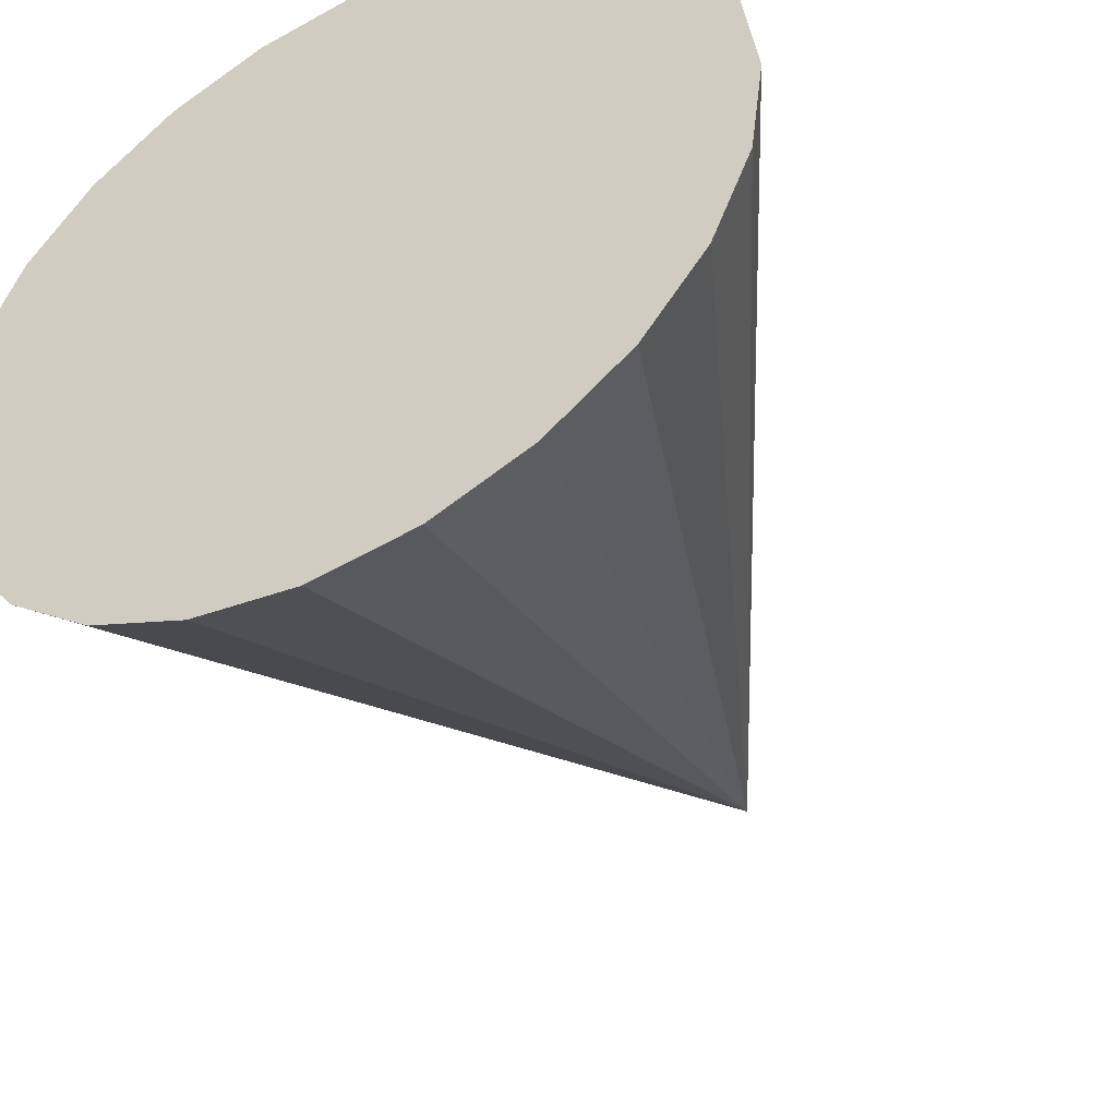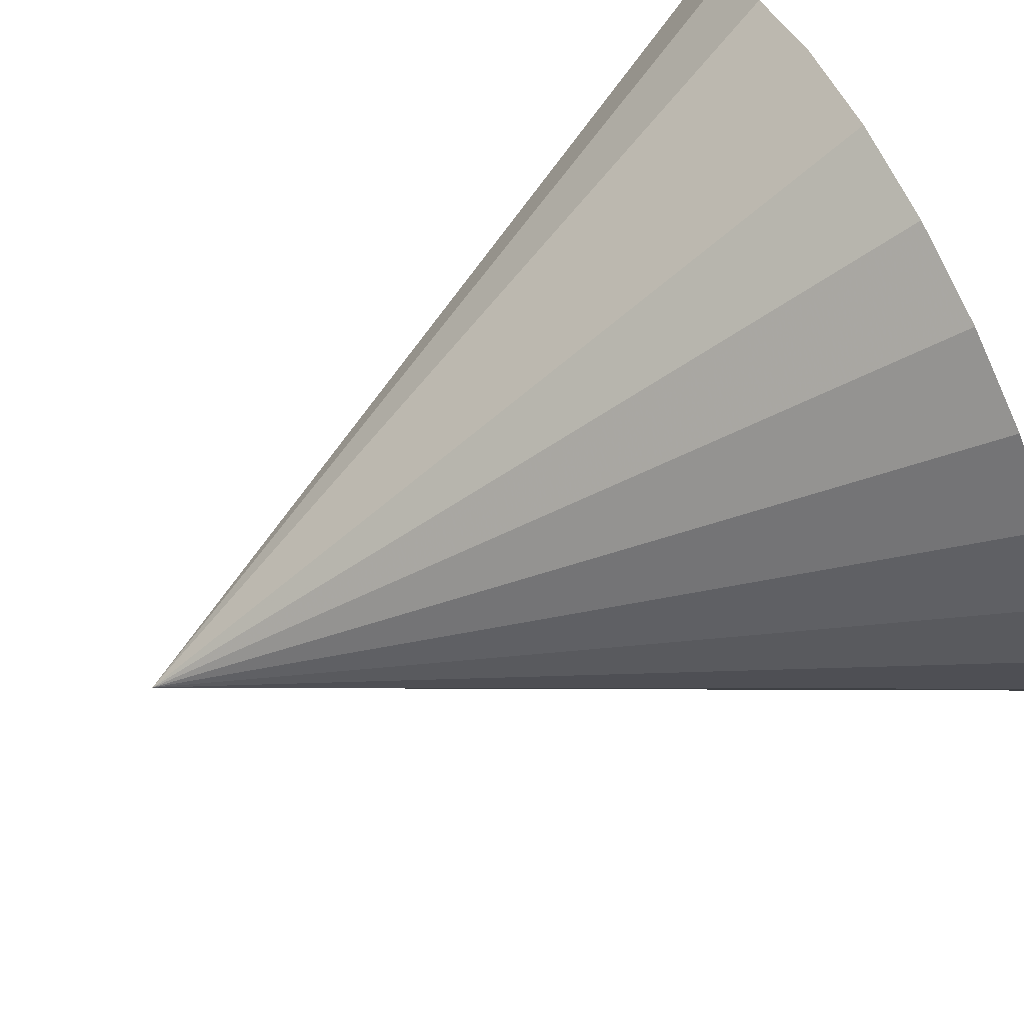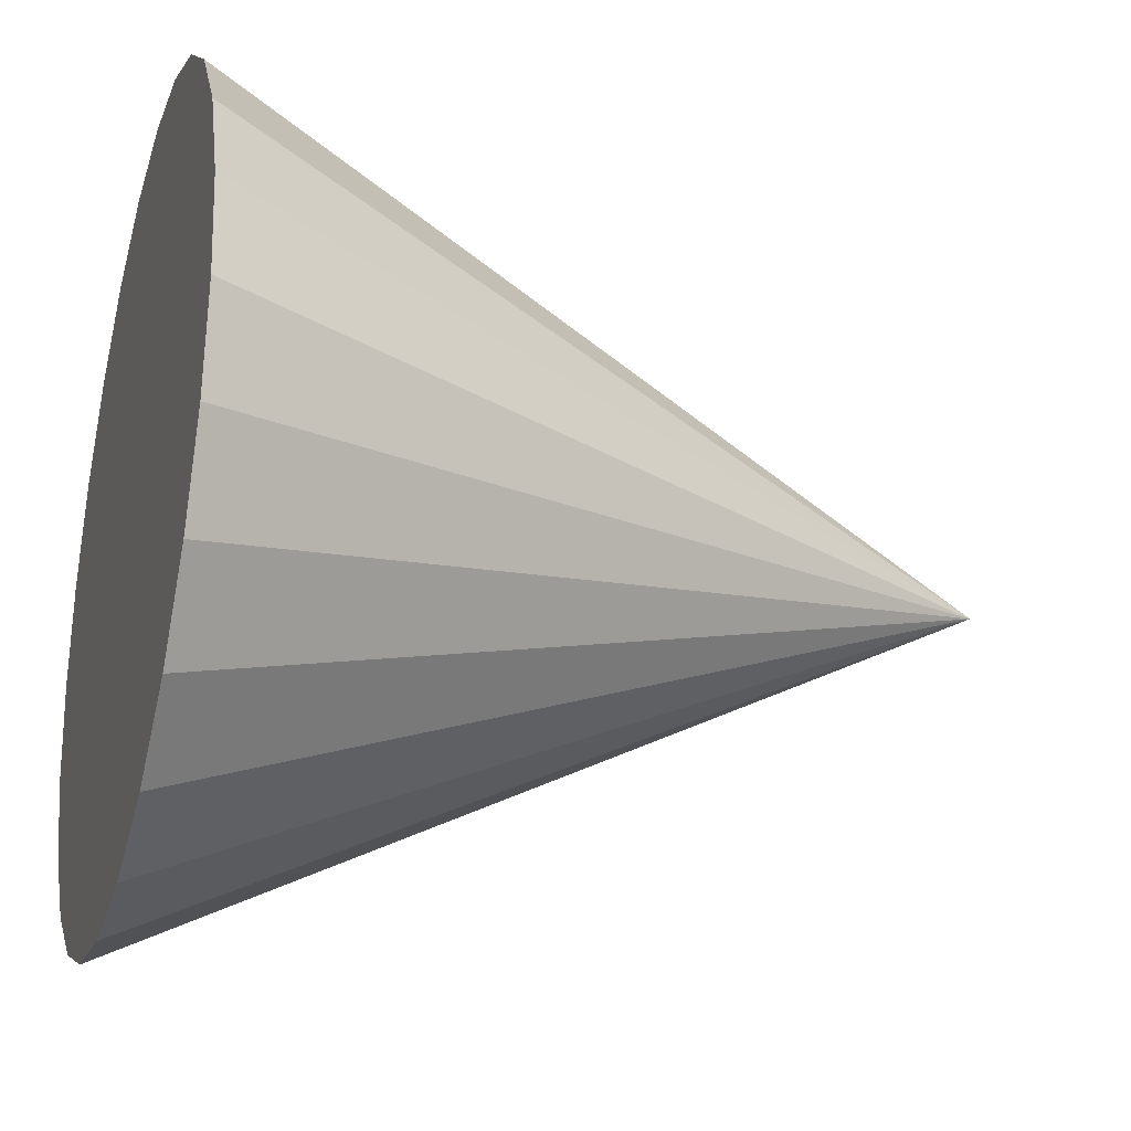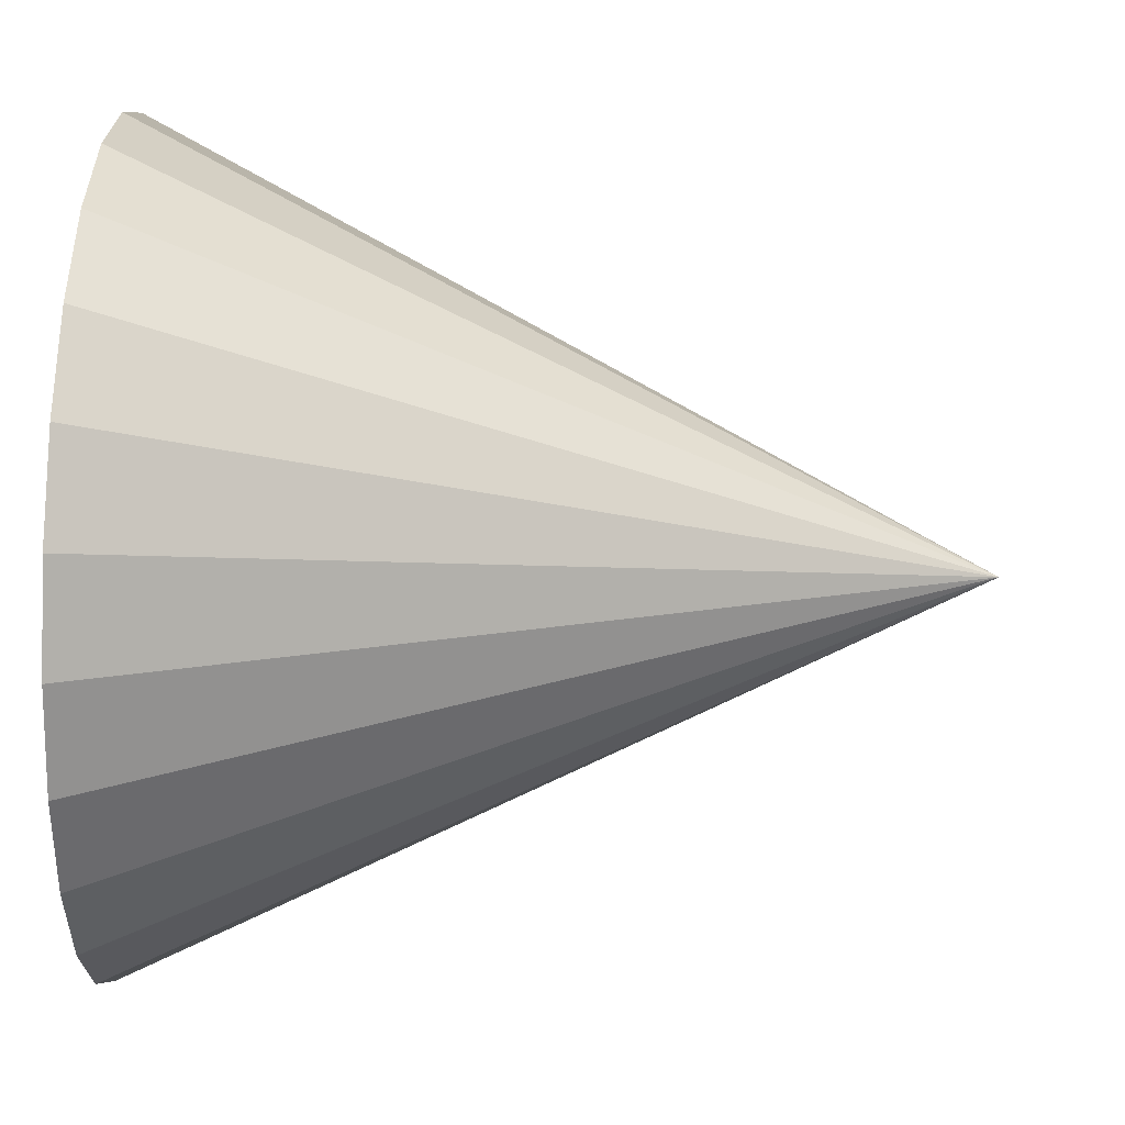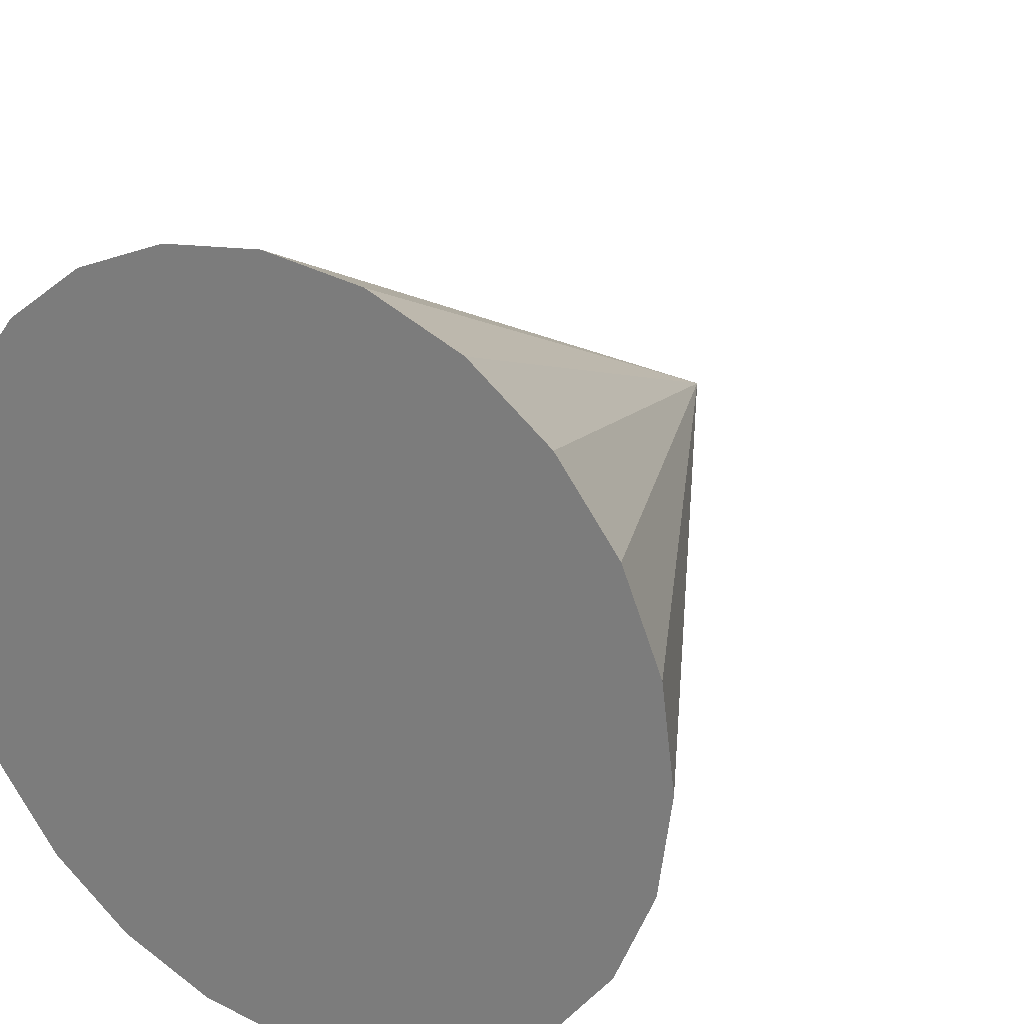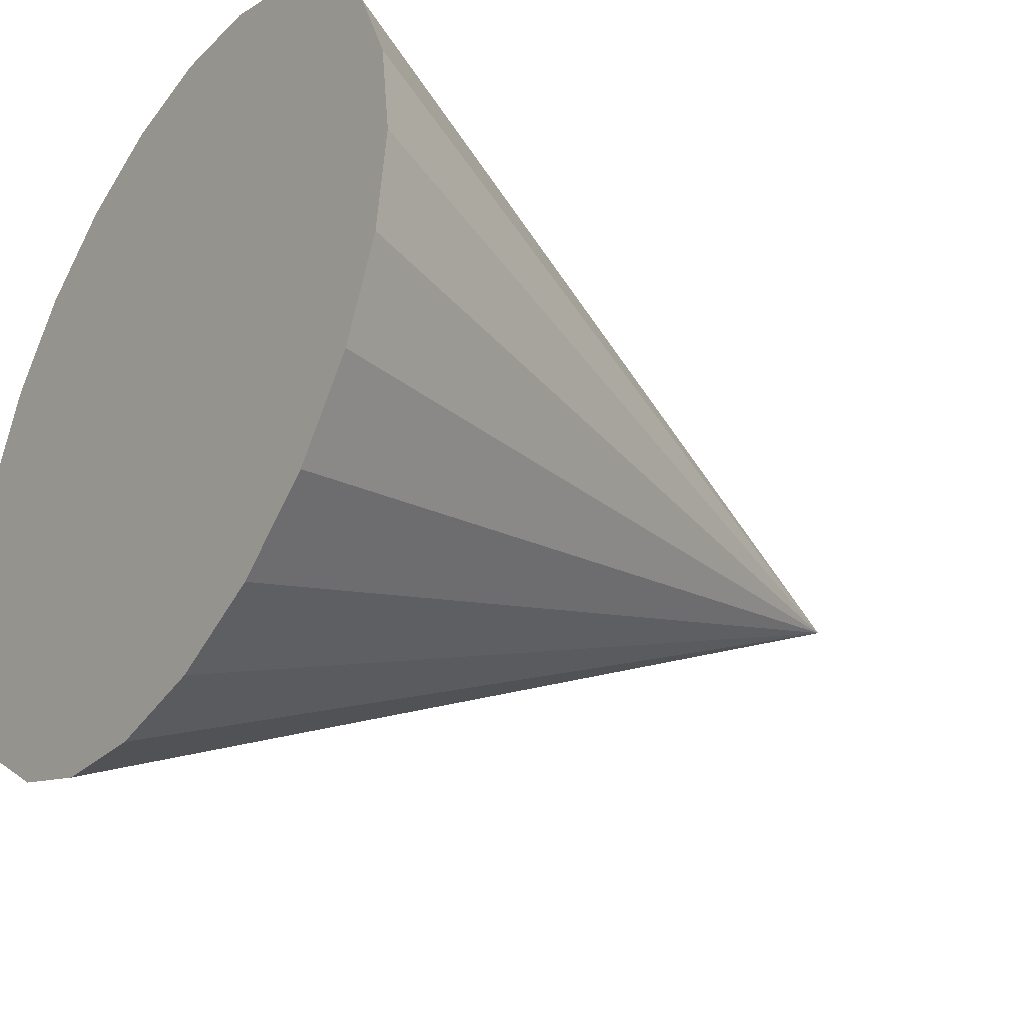
<metadata>
{"format":"obj","ext":"obj","renderer":"f3d","projection":"perspective","resolution":1024,"background":"white","views":[{"elev":-46.5,"azim":-151.6,"up":"+Y"},{"elev":78.4,"azim":63.5,"up":"+Y"},{"elev":-26.5,"azim":-106.5,"up":"+Y"},{"elev":60.9,"azim":-87.8,"up":"+Y"},{"elev":25.1,"azim":-148.6,"up":"+Y"},{"elev":-35.3,"azim":-124.4,"up":"+Y"}]}
</metadata>
<code>
o obj_0
v -15 		-14.34 		0
v -17.41 		-13.34 		0
v -20 		-23 		20
v -12.93 		-30.07 		0
v -15 		-31.66 		0
v -11.34 		-28 		0
v -10.34 		-25.59 		0
v -10 		-23 		0
v -25 		-14.34 		0
v -27.07 		-15.93 		0
v -10.34 		-20.41 		0
v -28.66 		-18 		0
v -29.66 		-20.41 		0
v -11.34 		-18 		0
v -30 		-23 		0
v -12.93 		-15.93 		0
v -20 		-13 		0
v -22.59 		-13.34 		0
v -20 		-33 		0
v -22.59 		-32.66 		0
v -25 		-31.66 		0
v -27.07 		-30.07 		0
v -28.66 		-28 		0
v -29.66 		-25.59 		0
v -17.41 		-32.66 		0
g group_0_8273816
f 4 3 5
f 6 3 4
f 7 3 6
f 8 3 7
f 9 10 3
f 10 12 3
f 11 3 8
f 12 13 3
f 14 3 11
f 13 15 3
f 16 3 14
f 1 2 3
f 16 1 3
f 2 17 3
f 17 18 3
f 18 9 3
f 22 23 21
f 20 21 23
f 23 24 20
f 19 20 24
f 19 24 15
f 19 15 13
f 19 13 12
f 19 12 10
f 19 10 9
f 19 9 18
f 19 18 17
f 19 17 2
f 19 2 1
f 19 1 16
f 19 16 14
f 19 14 11
f 19 11 8
f 19 8 7
f 6 25 7
f 4 5 6
f 25 6 5
f 19 7 25
f 21 20 3
f 25 3 19
f 20 19 3
f 15 24 3
f 5 3 25
f 24 23 3
f 23 22 3
f 22 21 3

</code>
